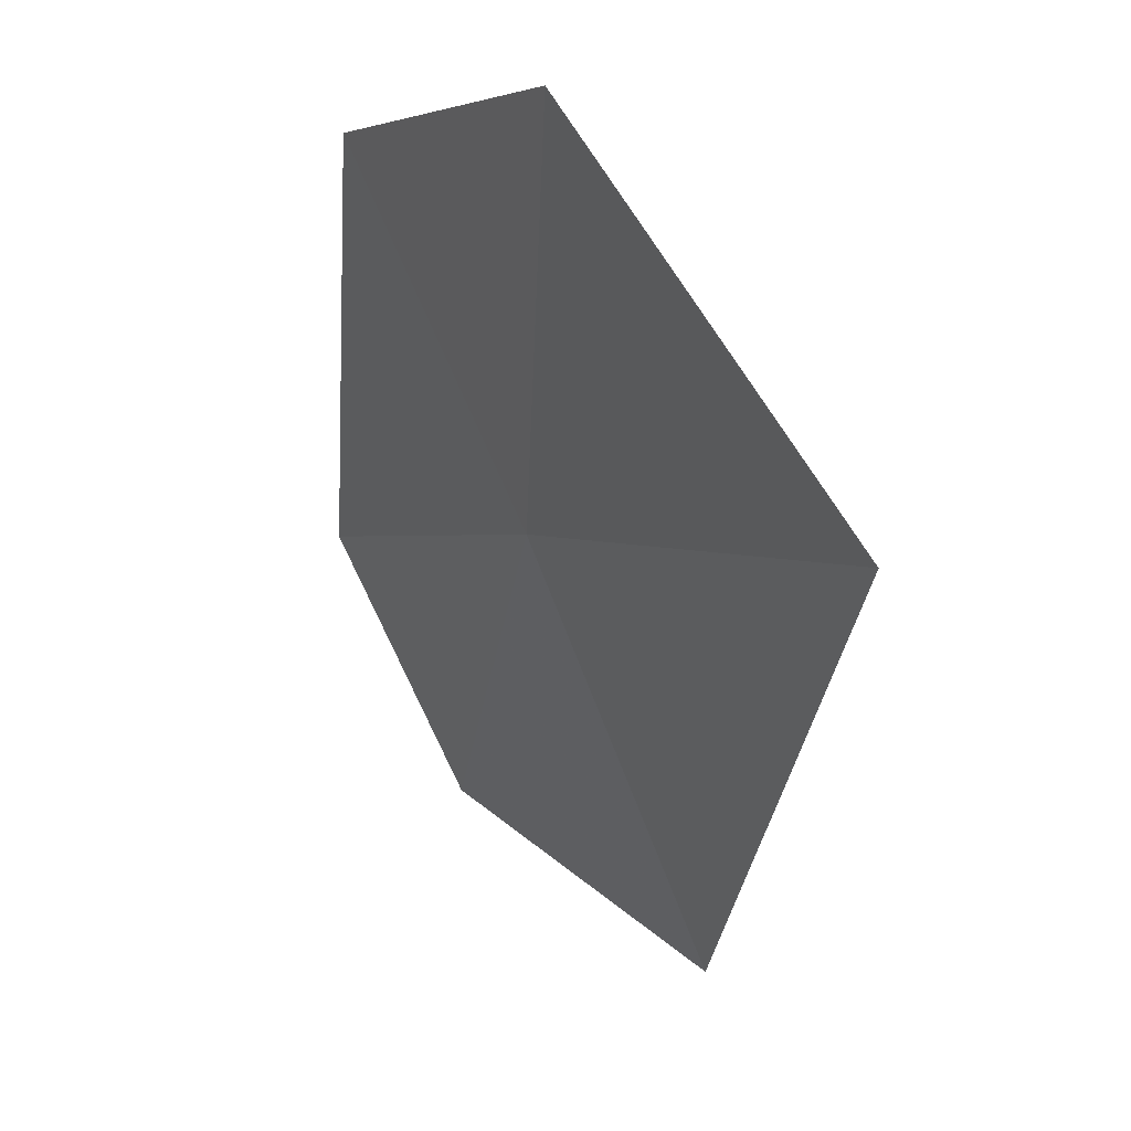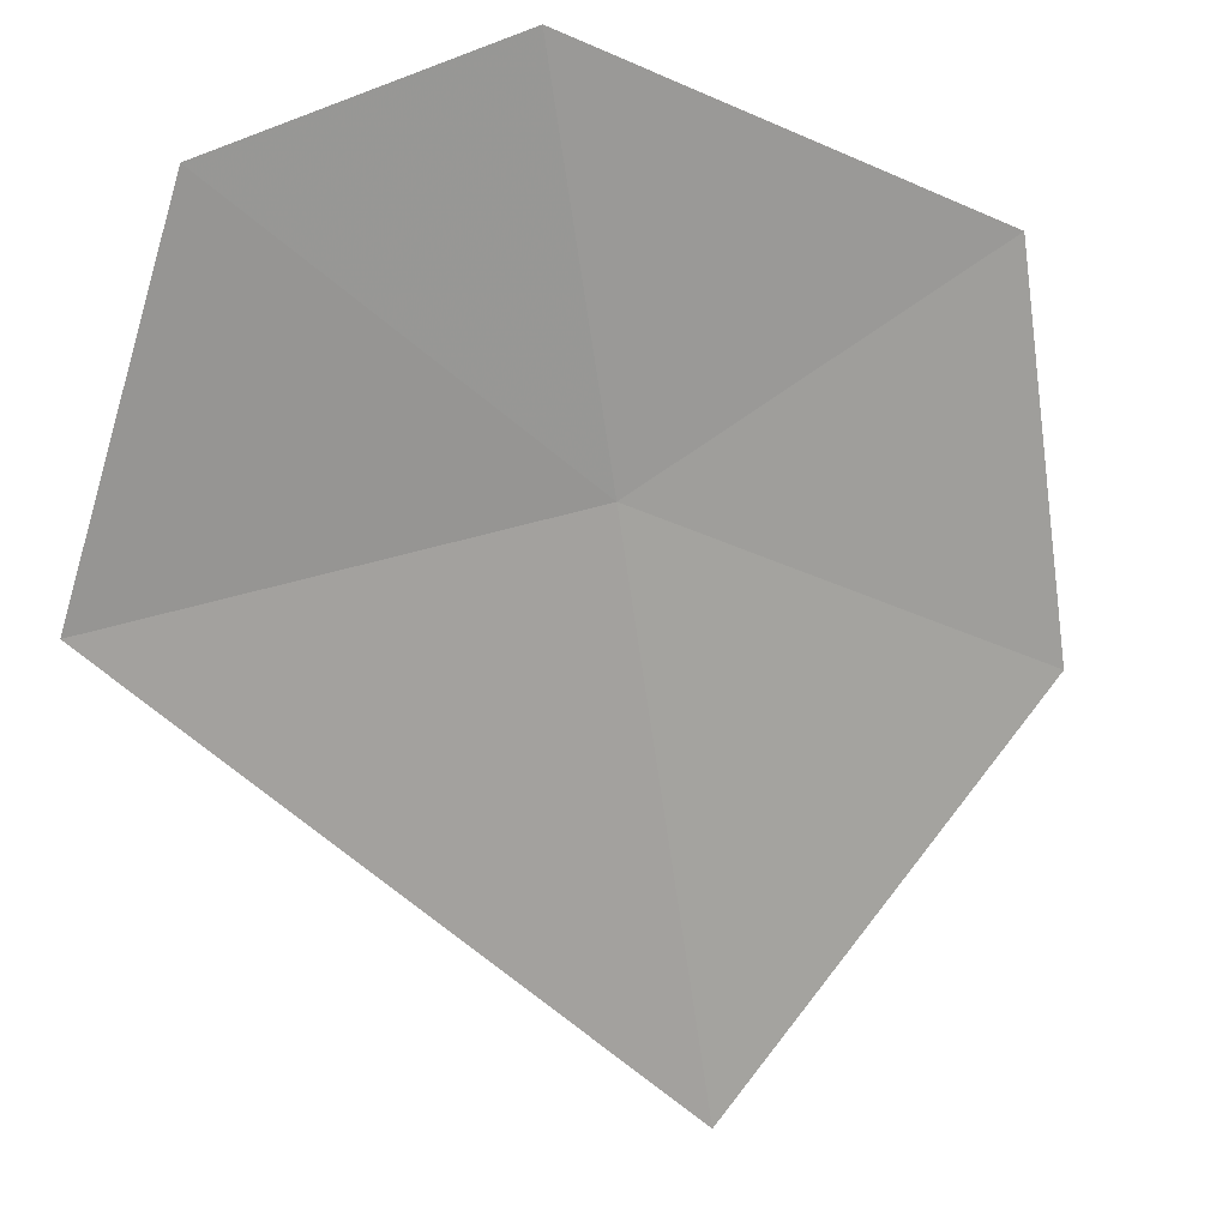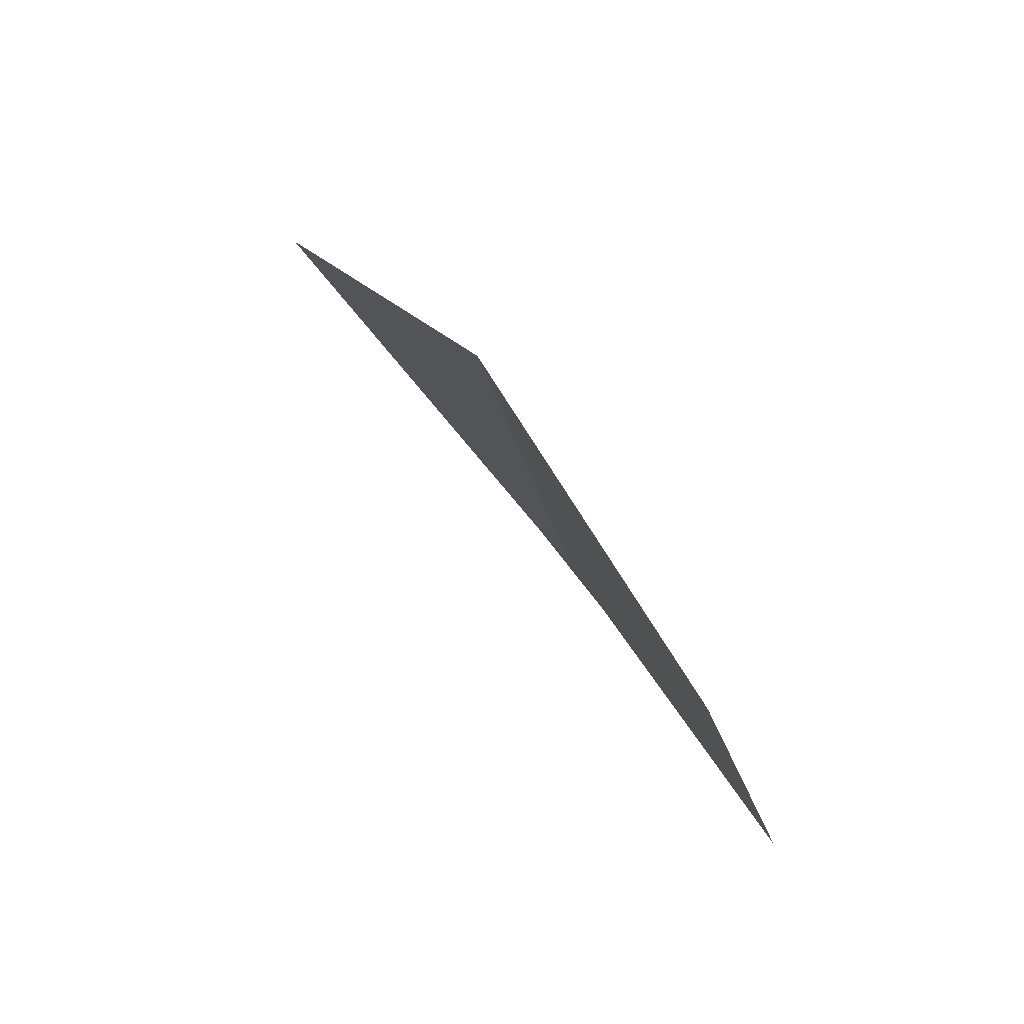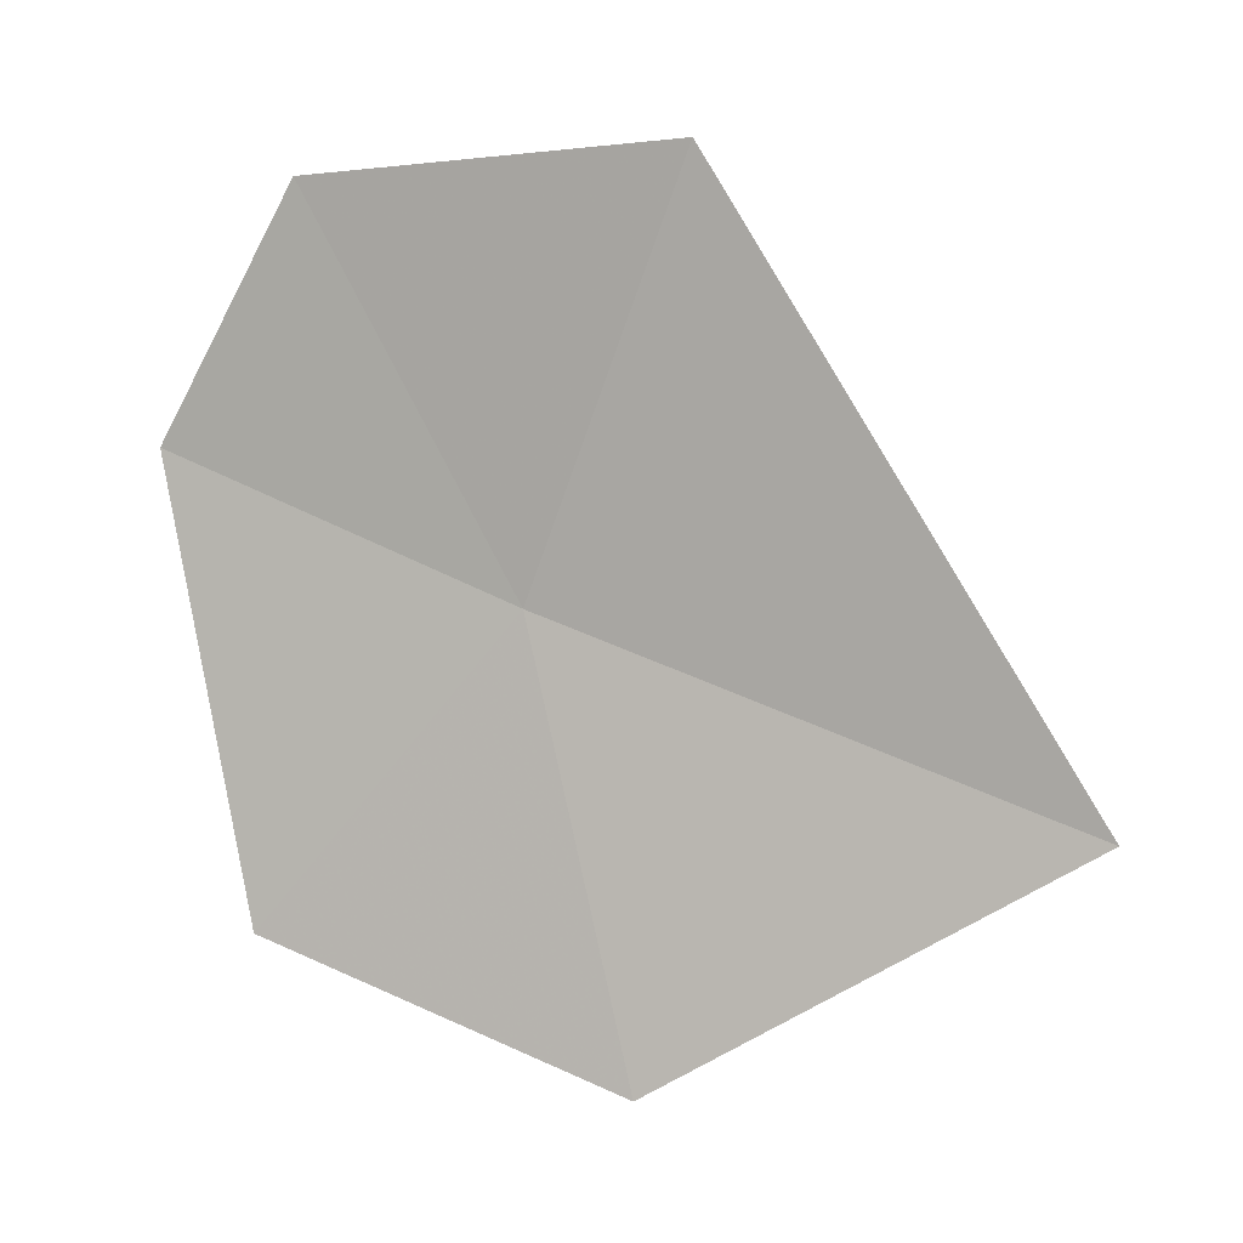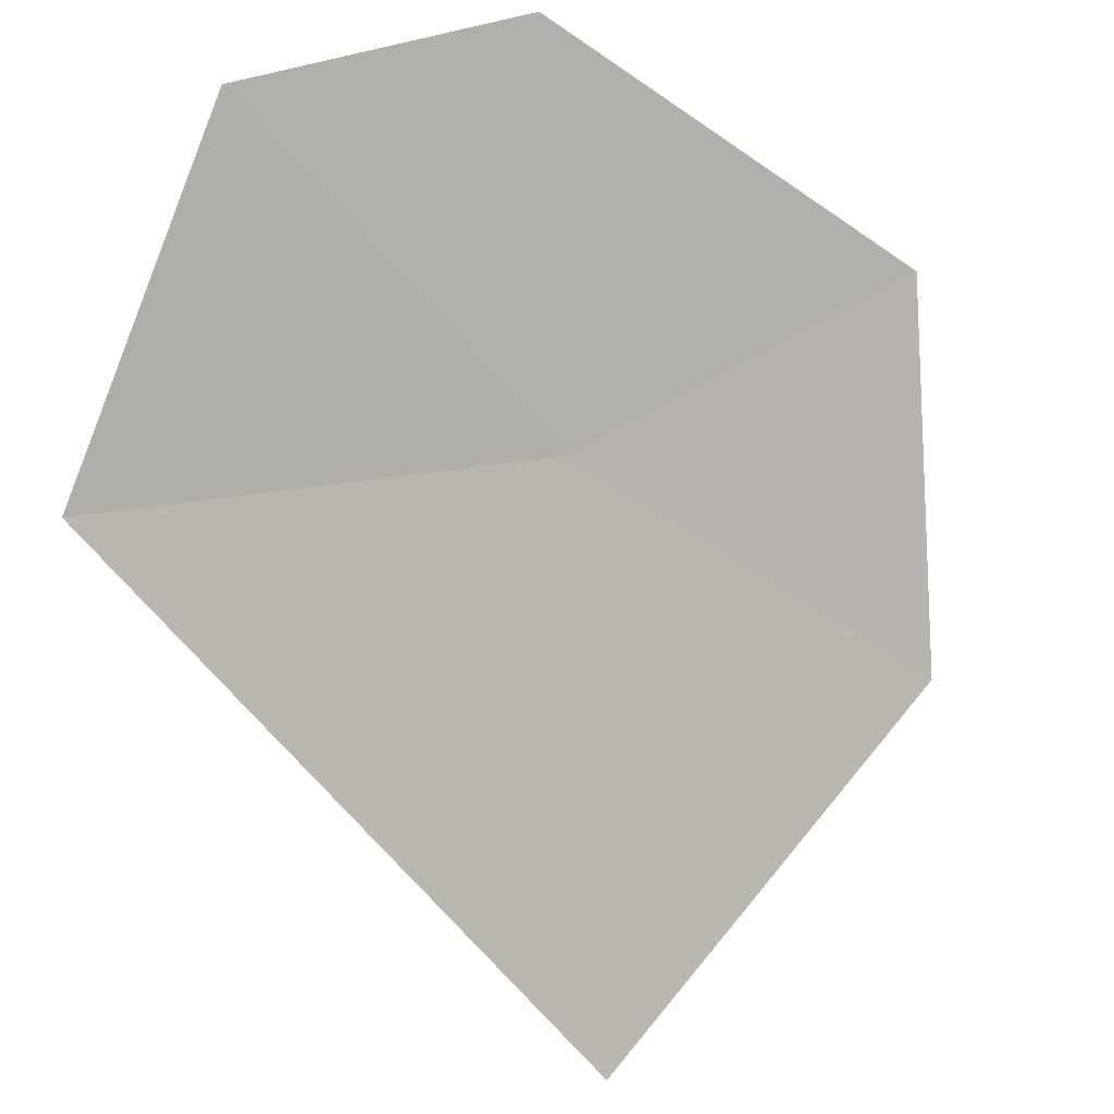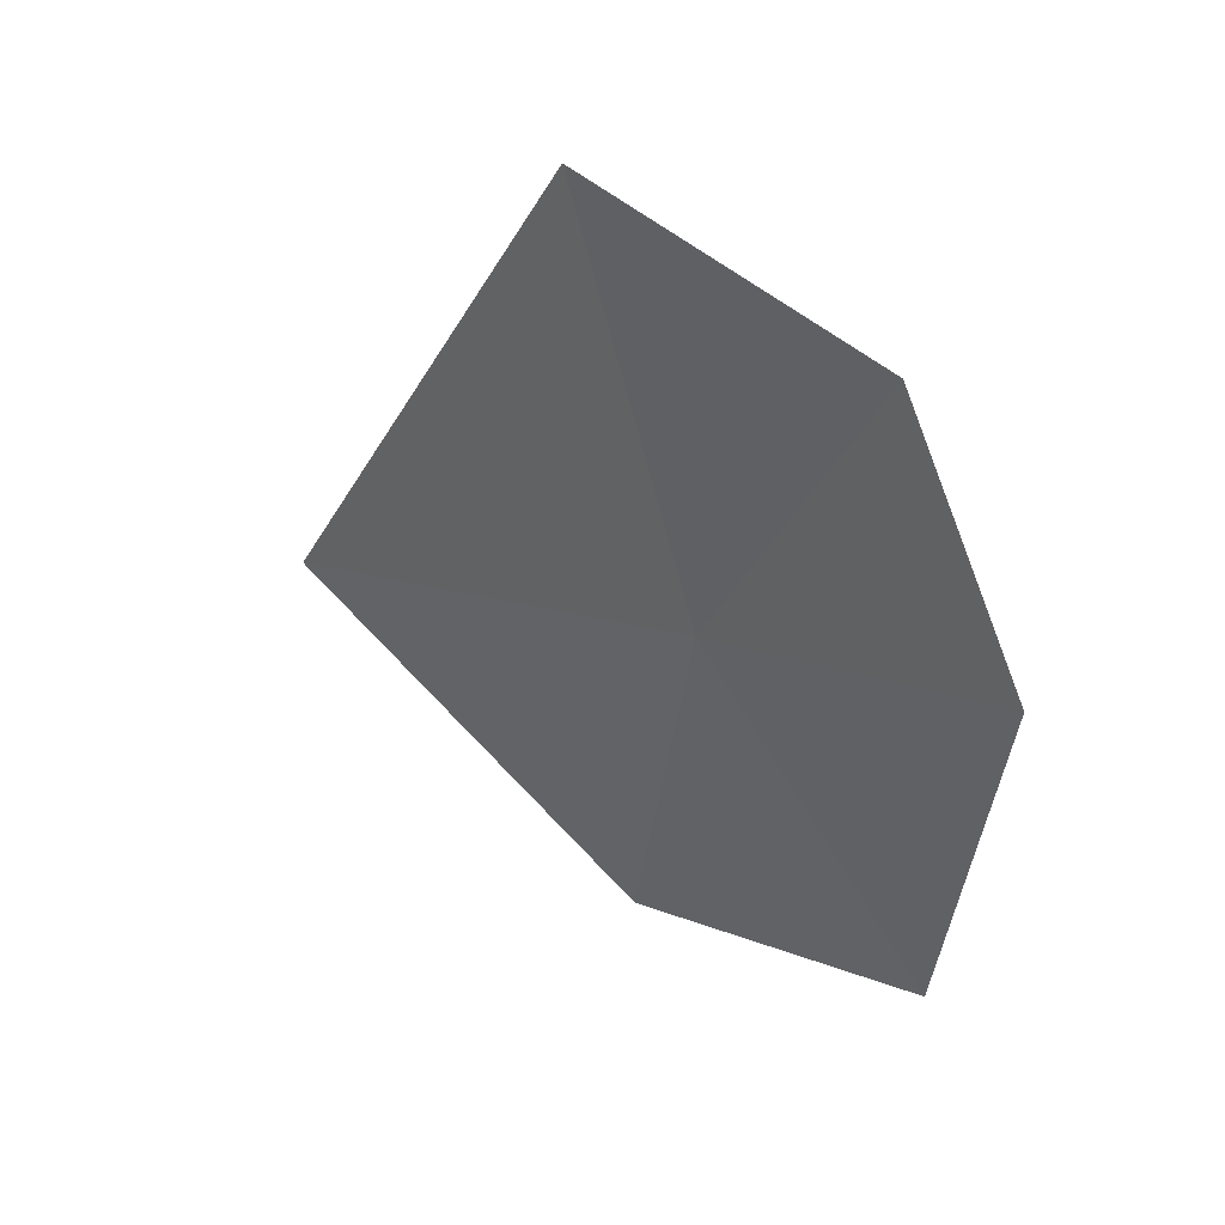
<metadata>
{"format":"obj","ext":"obj","renderer":"f3d","projection":"perspective","resolution":1024,"background":"white","views":[{"elev":-58.5,"azim":-168.6,"up":"+Y"},{"elev":-17.8,"azim":72.1,"up":"+Y"},{"elev":78.8,"azim":108.8,"up":"+Z"},{"elev":11.6,"azim":-109.4,"up":"+Z"},{"elev":-31.5,"azim":64.8,"up":"+Y"},{"elev":37.5,"azim":98.2,"up":"+Z"}]}
</metadata>
<code>
v -4.23 12.06 30.65
v -4.65 11.41 32.76
v -5.74 9.818 29.72
v -3.476 12.91 32.57
v -4.773 11.72 28.43
v -3.689 13.23 29.06
v -3.099 13.5 31.3
f 1 2 4
f 1 5 3
f 1 6 5
f 1 4 7
f 1 7 6
f 1 3 2

</code>
